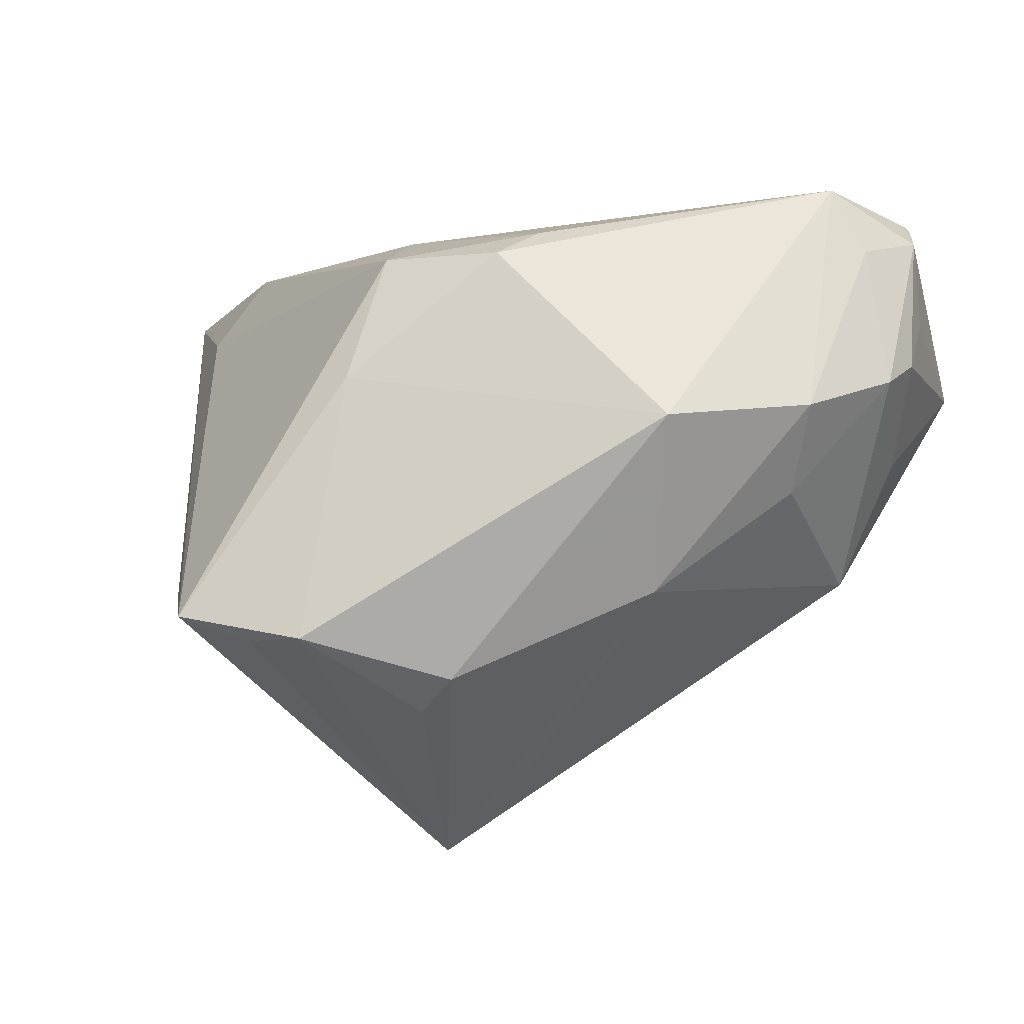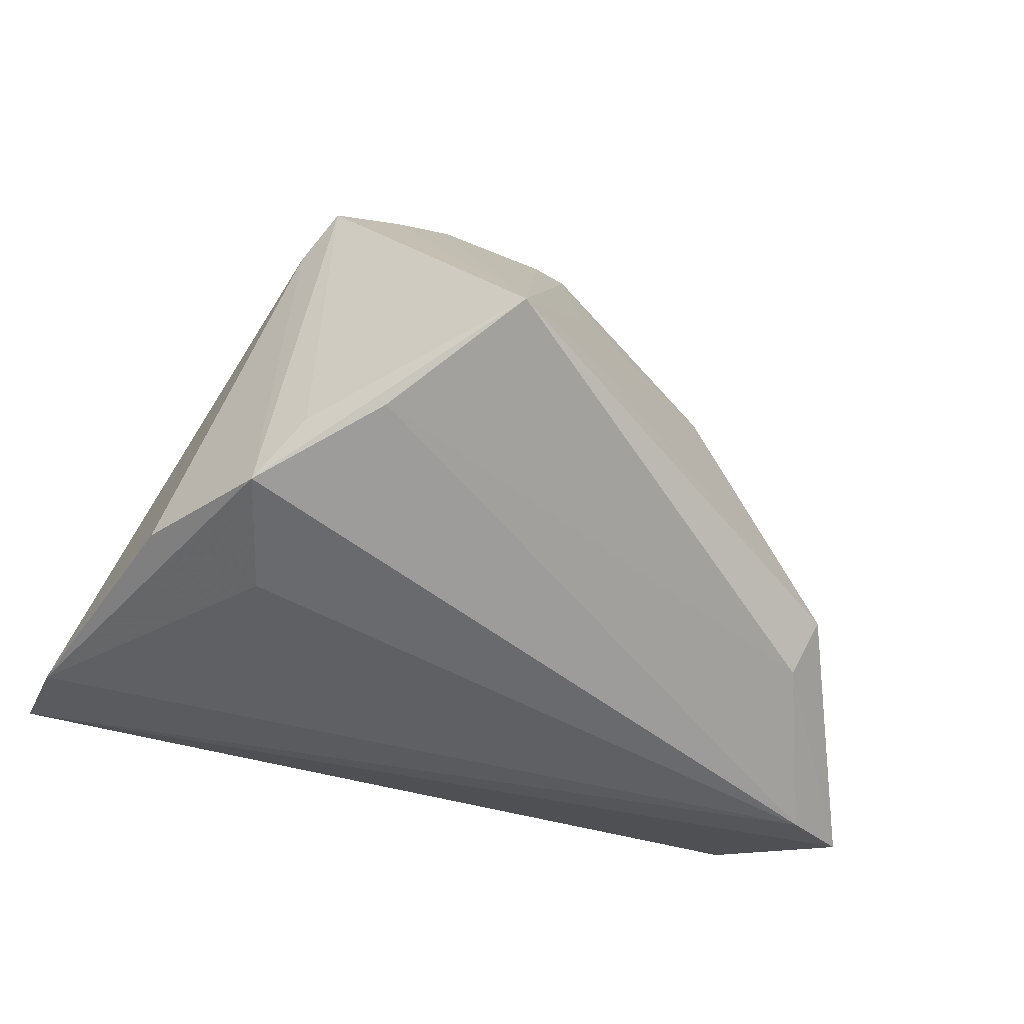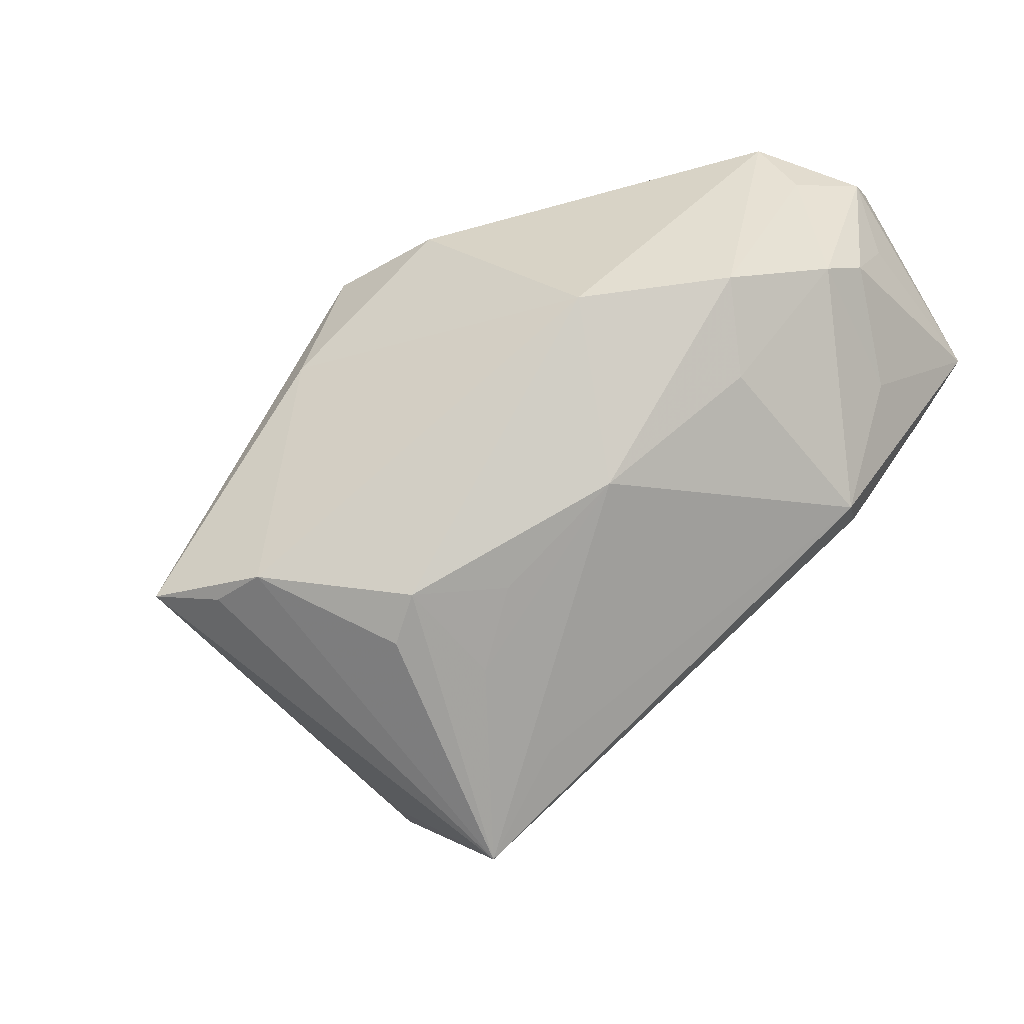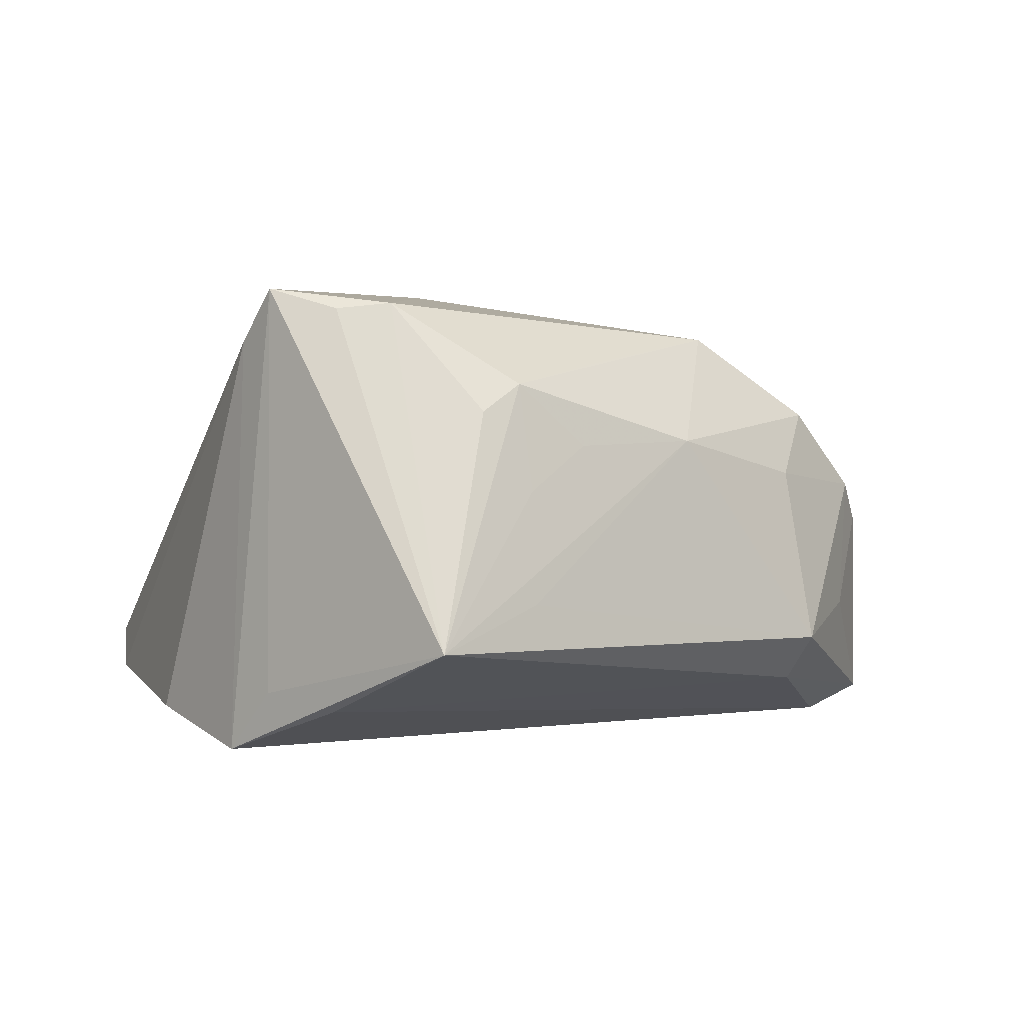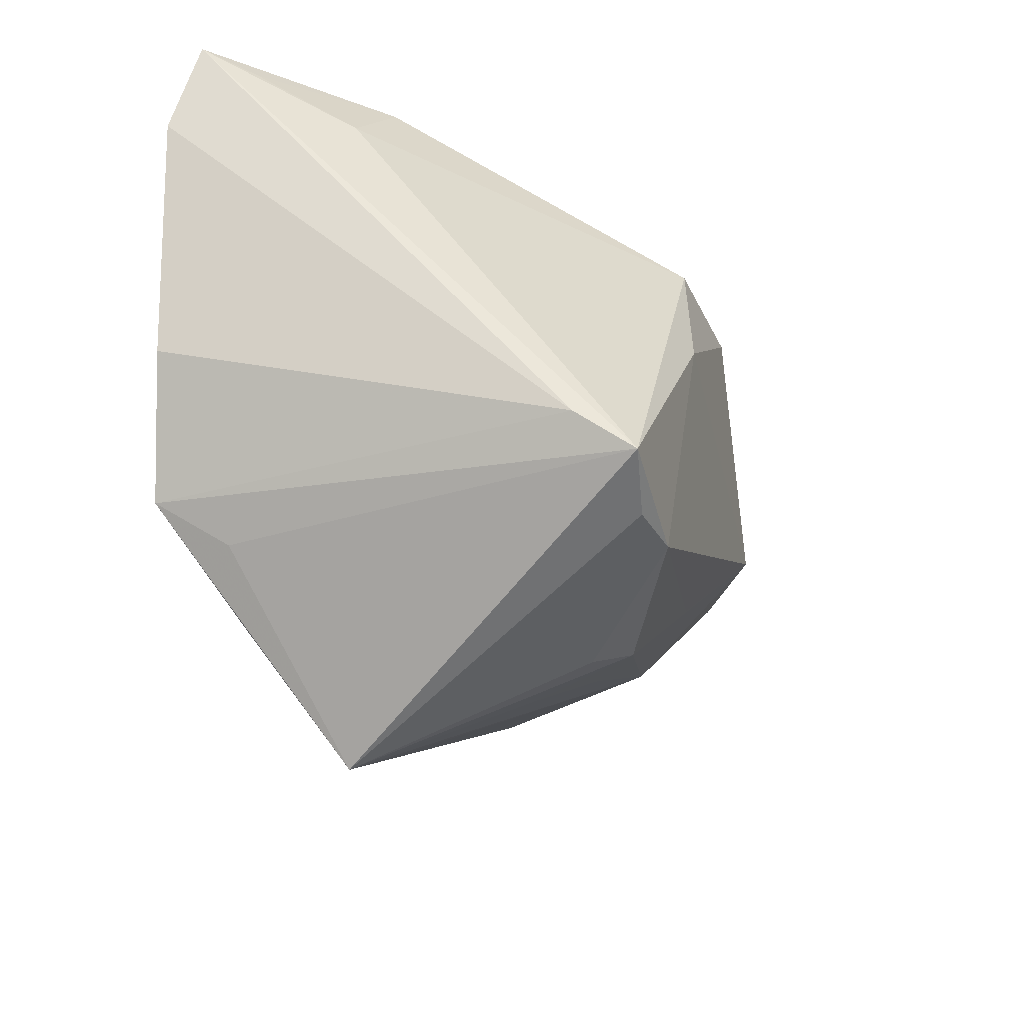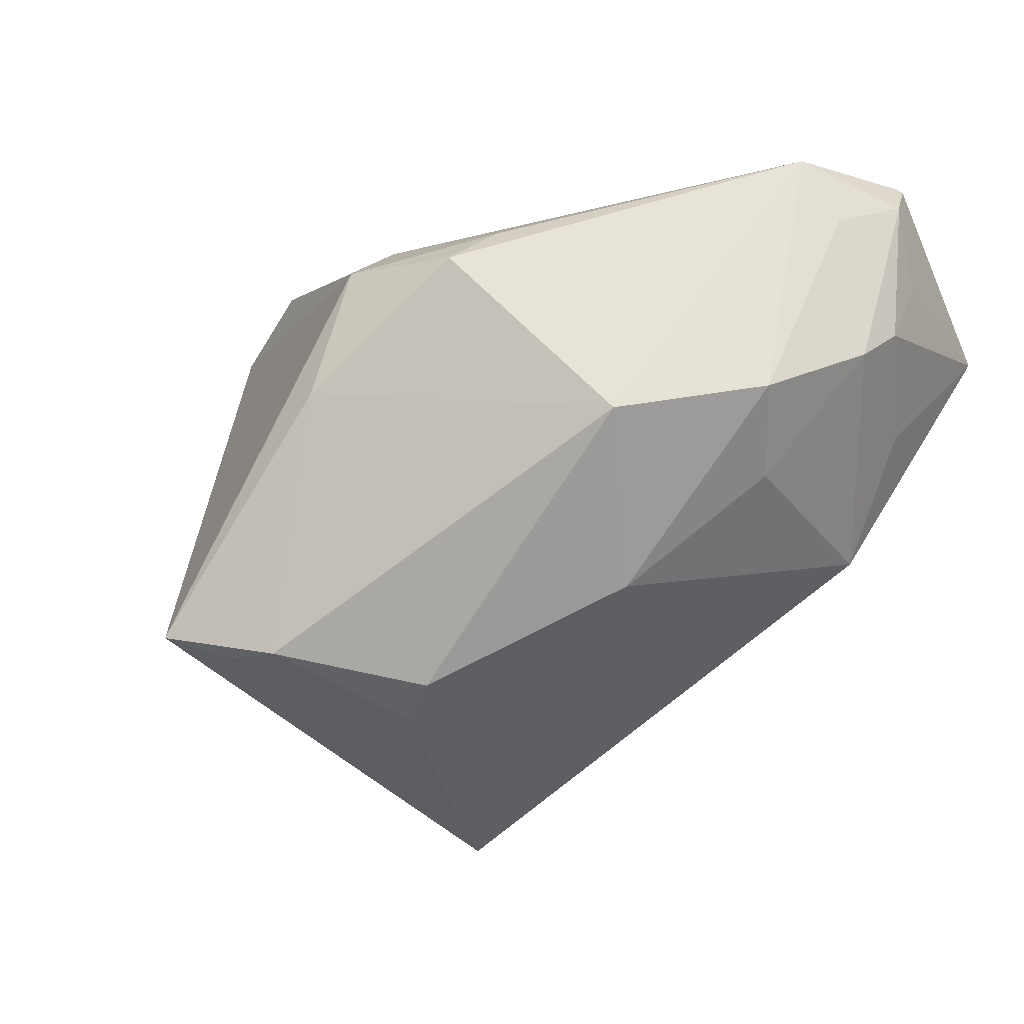
<metadata>
{"format":"obj","ext":"obj","renderer":"f3d","projection":"perspective","resolution":1024,"background":"white","views":[{"elev":-19.5,"azim":16.6,"up":"+Y"},{"elev":-53.1,"azim":-20.3,"up":"+Z"},{"elev":-45.9,"azim":34.9,"up":"+Y"},{"elev":2.2,"azim":-7.5,"up":"+Z"},{"elev":-34.0,"azim":-67.3,"up":"+Y"},{"elev":-18.8,"azim":28.4,"up":"+Y"}]}
</metadata>
<code>
v 0.05767 0.01619 -0.003677
v -0.01254 -0.0506 -0.01247
v -0.01764 -0.03192 0.03181
v -0.02475 -0.03144 0.03109
v -0.04777 -0.007028 -0.02366
v -0.007424 0.02601 0.02109
v 0.01158 -0.02277 0.02449
v 0.05854 0.0132 -0.02477
v -0.03332 -0.006901 -0.02764
v -0.05494 0.02389 -0.02114
v 0.04838 0.03114 0.01052
v 0.0001388 -0.042 -0.007097
v -0.03382 -0.0285 -0.01952
v 0.04522 -0.002258 0.01747
v 0.05197 -0.001174 -0.01052
v -0.05144 0.03222 -0.01062
v 0.05227 0.02266 0.008269
v -0.03331 -0.02826 0.03376
v 0.01937 0.03551 0.0009576
v 0.04104 -0.01189 -0.02049
v 8.29e-05 -0.0387 0.007308
v 0.02909 -0.005929 0.02834
v 0.05014 0.008424 -0.02764
v -0.001225 -0.03571 0.0212
v 0.02356 -0.02412 0.01373
v 0.05638 0.03158 -0.003864
v 0.05426 0.003986 0.006978
v 0.01248 0.02171 0.02769
v 0.05086 0.03482 -0.009454
v -0.05553 0.03551 -0.01676
v -0.006875 0.0182 0.0325
v -0.006265 -0.03862 0.01761
v -0.03684 0.03283 0.002516
v -0.01125 0.001367 0.03457
v 0.05796 0.02641 0.0006849
v 0.04098 -0.0108 0.009037
v -0.0367 -0.02317 0.02704
v -0.04495 0.0241 0.001026
v -0.0254 -0.0352 -0.0213
v -0.03861 -0.02311 -0.02764
v 0.05693 0.03125 -0.004617
v 0.04345 -0.01647 -0.01424
v 0.05668 0.008039 0.001698
v 0.008184 0.01709 0.03282
v 0.00767 -0.03304 0.01314
f 8 30 29
f 18 30 37
f 18 37 40
f 40 37 5
f 38 30 18
f 18 31 38
f 34 31 18
f 44 31 34
f 19 29 30
f 2 25 21
f 8 42 20
f 20 42 2
f 12 25 2
f 2 42 12
f 12 42 25
f 24 32 2
f 2 21 24
f 13 2 18
f 18 40 13
f 13 40 2
f 10 40 5
f 10 37 30
f 5 37 10
f 3 34 18
f 32 24 3
f 2 32 3
f 33 19 30
f 33 38 31
f 28 31 44
f 2 40 39
f 39 20 2
f 45 21 25
f 25 24 45
f 45 24 21
f 40 10 9
f 18 2 4
f 4 3 18
f 2 3 4
f 8 29 41
f 41 35 8
f 22 24 25
f 25 14 22
f 34 3 22
f 44 34 22
f 25 42 36
f 36 14 25
f 27 35 17
f 17 14 27
f 14 36 27
f 27 36 42
f 30 38 16
f 16 33 30
f 38 33 16
f 6 33 31
f 31 28 6
f 19 33 6
f 23 39 40
f 20 39 23
f 8 20 23
f 40 9 23
f 23 9 10
f 23 30 8
f 23 10 30
f 35 41 26
f 26 41 29
f 7 3 24
f 24 22 7
f 7 22 3
f 35 27 43
f 11 28 44
f 17 35 11
f 35 26 11
f 44 22 11
f 11 6 28
f 11 14 17
f 11 22 14
f 19 6 11
f 29 19 11
f 11 26 29
f 8 35 1
f 1 43 8
f 35 43 1
f 15 27 42
f 15 43 27
f 15 42 8
f 8 43 15

</code>
